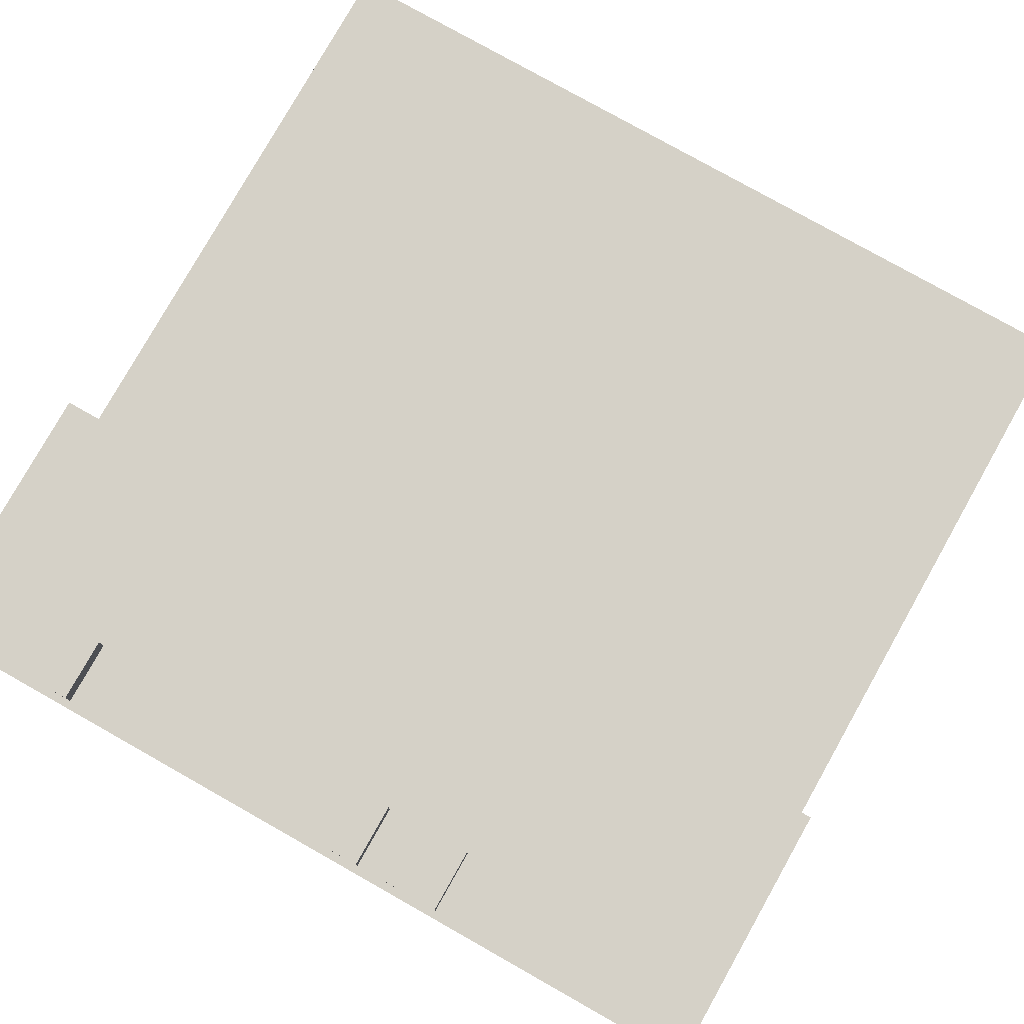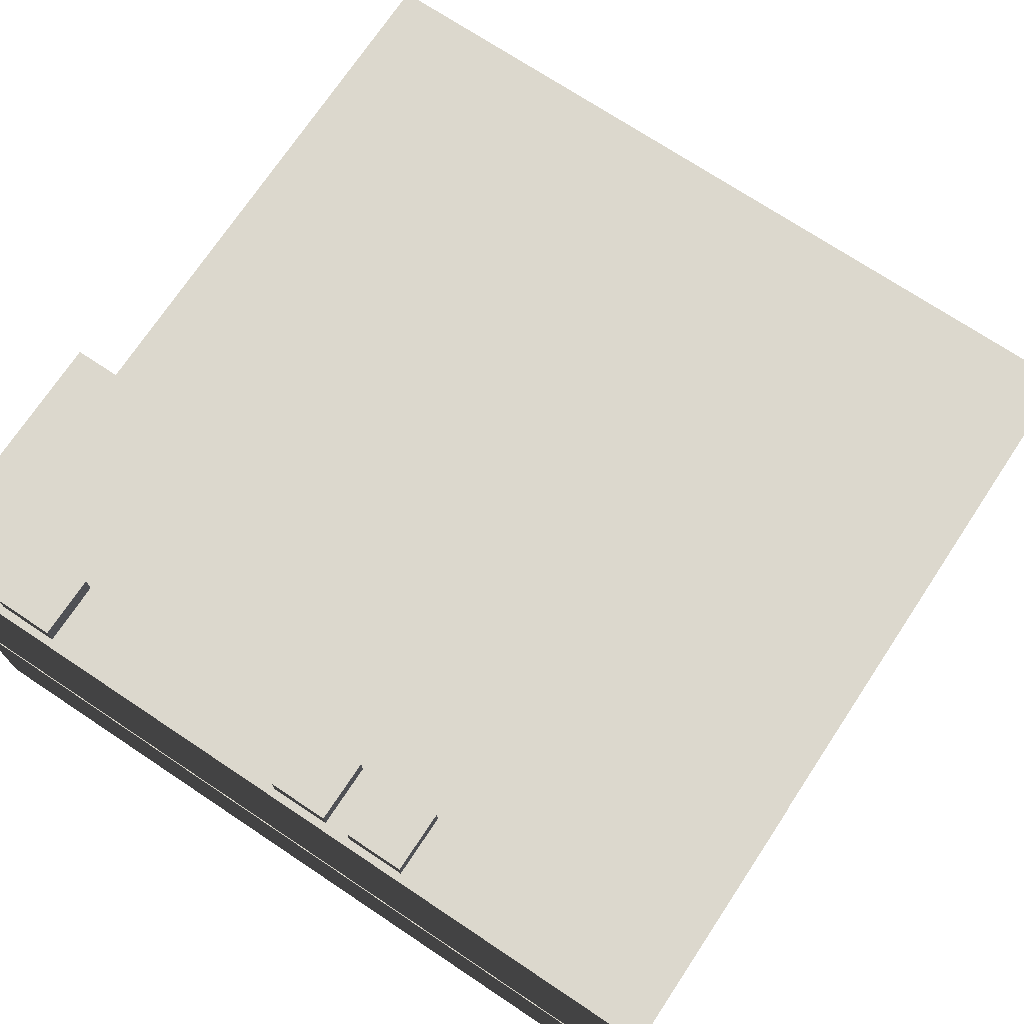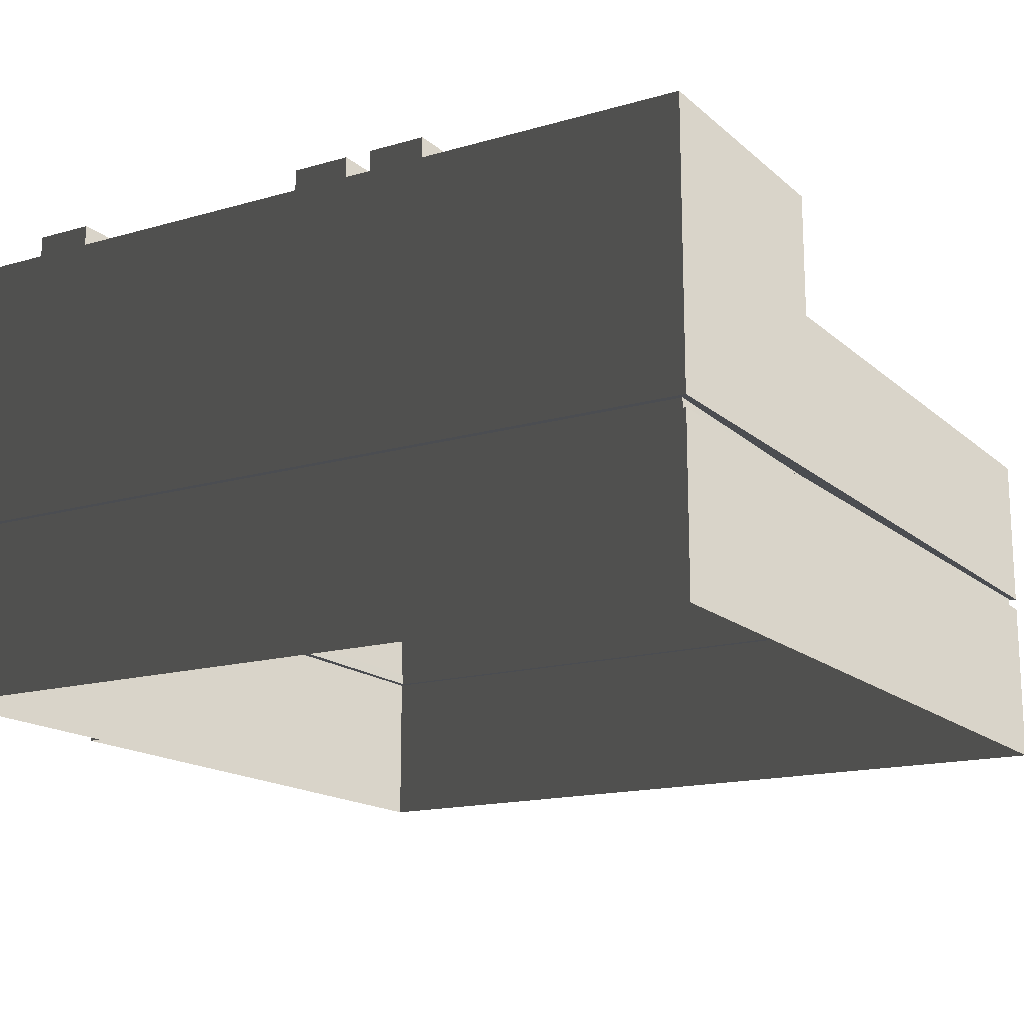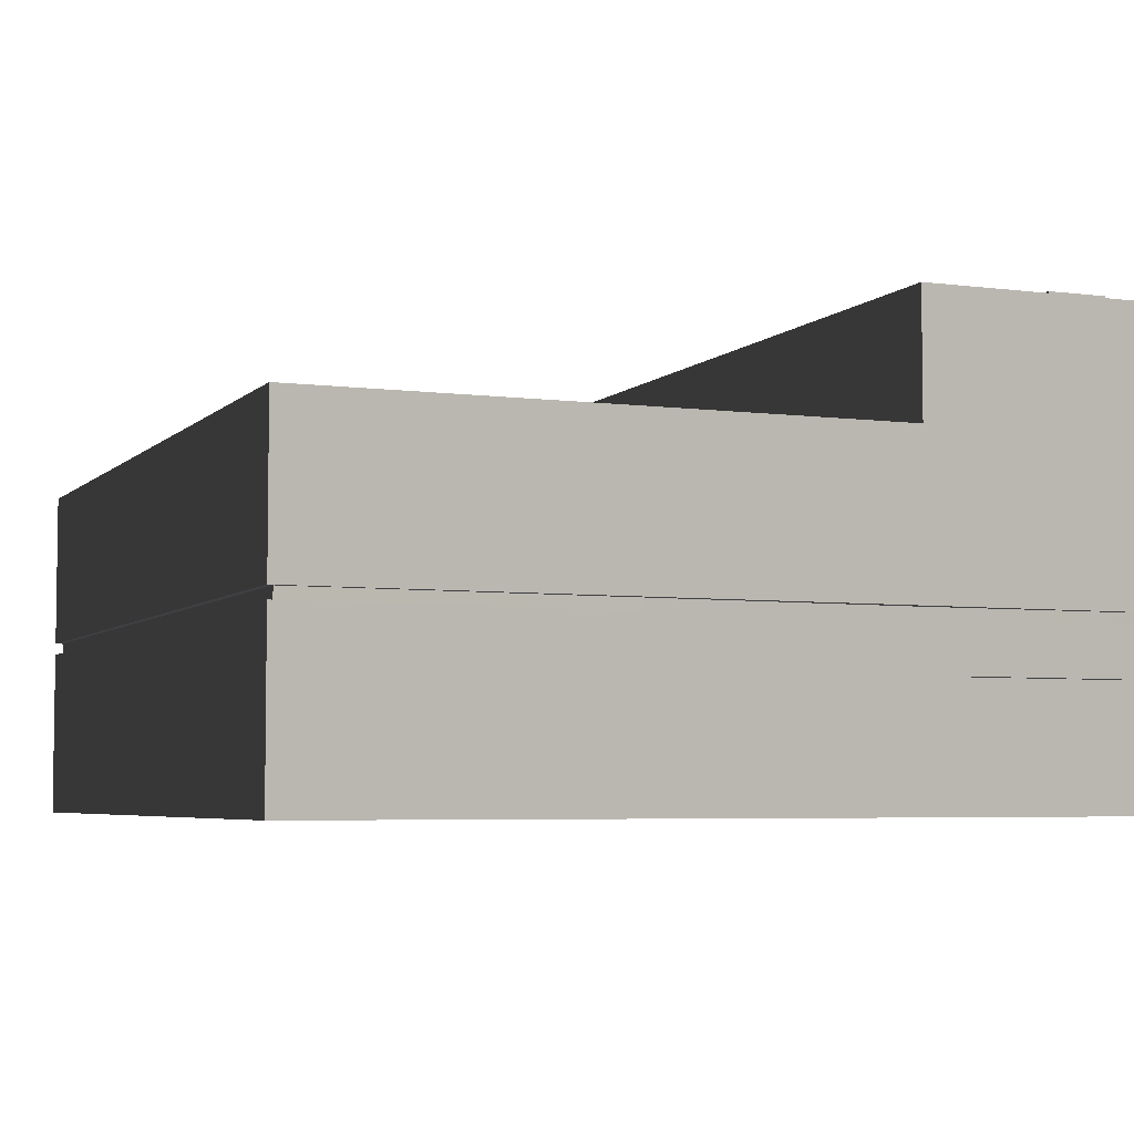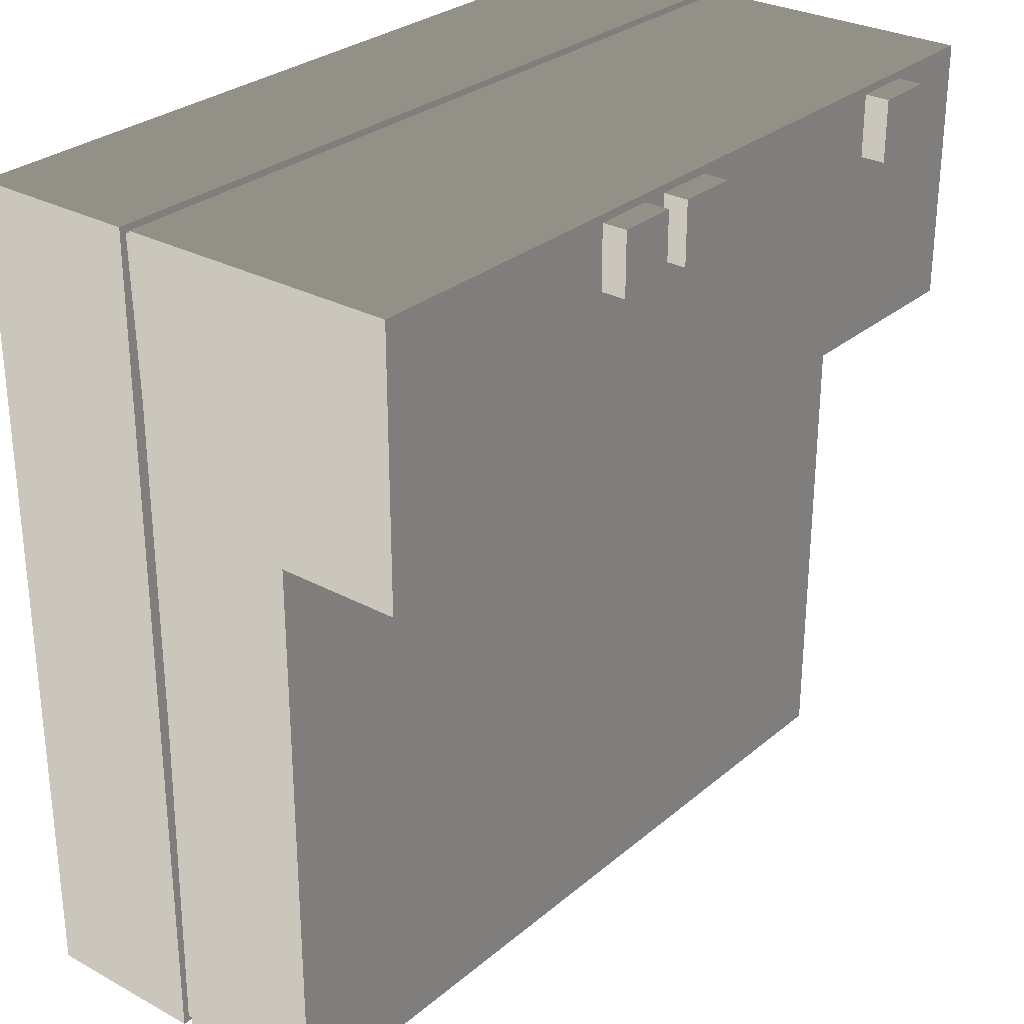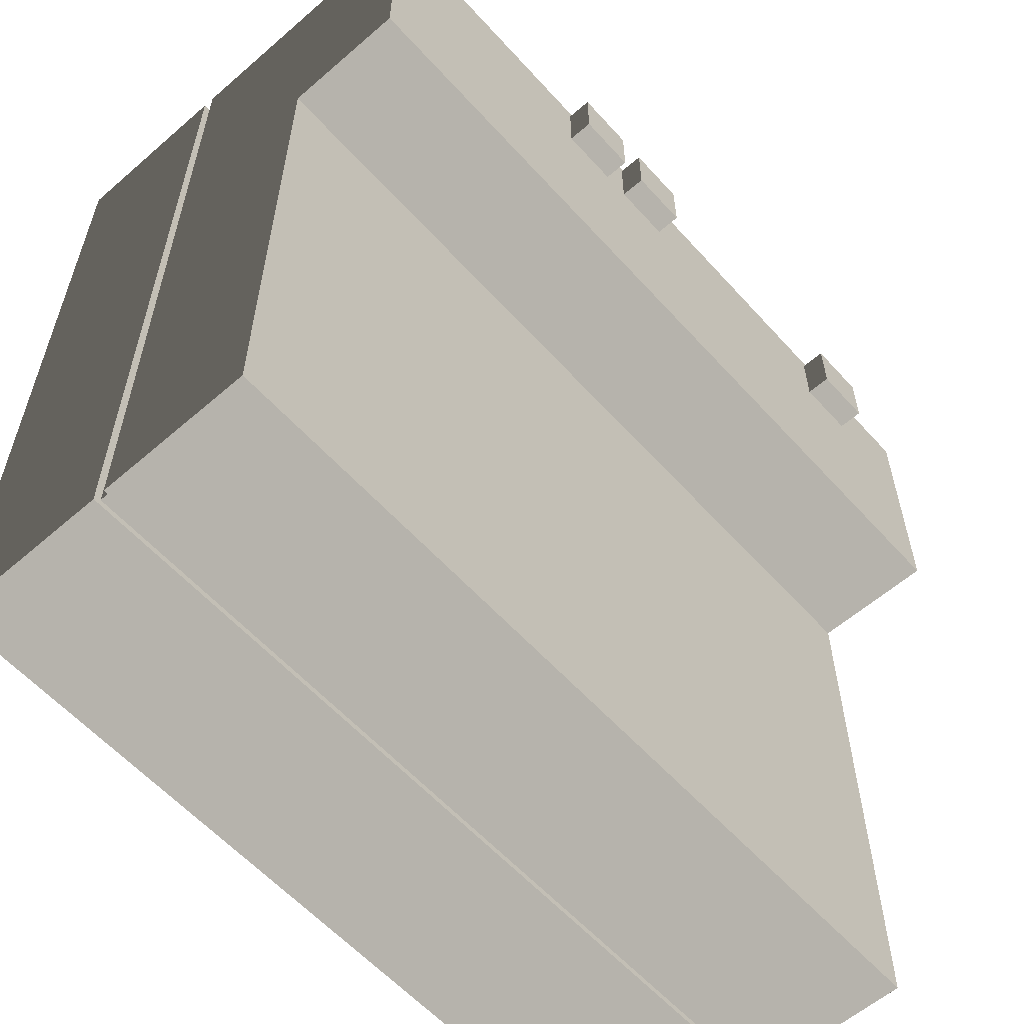
<metadata>
{"format":"obj","ext":"obj","renderer":"f3d","projection":"perspective","resolution":1024,"background":"white","views":[{"elev":78.9,"azim":29.4,"up":"+Y"},{"elev":72.5,"azim":33.6,"up":"+Y"},{"elev":-16.0,"azim":30.8,"up":"+Y"},{"elev":-5.1,"azim":-112.3,"up":"+Y"},{"elev":28.8,"azim":129.0,"up":"+Z"},{"elev":-59.0,"azim":131.7,"up":"+Z"}]}
</metadata>
<code>
v -10 4.163 10
v -10 7.885 10
v 10 7.885 10
v 10 4.163 10
v -10 7.885 -10
v -10 4.163 -10
v 10 4.163 -10
v 10 7.885 -10
v 10 4.163 10
v 10 7.885 10
v 10 7.885 3.748
v 10 4.163 3.748
v 10 4.163 -10
v 10 7.885 -10
v -10 4.163 3.748
v -10 7.885 3.748
v -10 7.885 10
v -10 4.163 10
v -10 4.163 -10
v -10 7.885 -10
v -10 7.885 10
v -10 10.81 10
v 10 10.81 10
v 10 7.885 10
v 10 7.885 10
v 10 10.81 10
v 10 10.81 3.748
v 10 7.885 3.748
v 10 7.885 3.748
v 10 10.81 3.748
v -10 10.81 3.748
v -10 7.885 3.748
v -10 7.885 3.748
v -10 10.81 3.748
v -10 10.81 10
v -10 7.885 10
v -10 2.844 3.748
v -10 3.885 3.748
v -10 3.885 10
v -10 2.844 10
v -10 2.744 4.428
v -10 2.744 9.32
v -10 -0.1146 10
v -10 -0.1146 9.32
v -10 -0.1146 4.428
v -10 -0.1146 3.748
v -10 -0.1146 -10
v -10 3.885 -10
v 10 3.885 10
v -10 2.844 10
v -10 3.885 10
v -10 -0.1146 10
v 10 -0.1146 10
v 10 3.885 3.748
v 10 -0.1146 3.748
v 10 -0.1146 10
v 10 3.885 10
v 10 3.885 -10
v 10 -0.1146 -10
v -10 3.885 -10
v -10 -0.1146 -10
v 10 -0.1146 -10
v 10 3.885 -10
v -9.687 -0.1146 4.428
v -9.687 2.744 4.428
v -9.687 2.744 9.32
v -9.687 -0.1146 9.32
v -10 -0.1146 9.32
v -9.687 -0.1146 9.32
v -9.687 2.744 9.32
v -10 2.744 9.32
v -10 2.744 9.32
v -9.687 2.744 9.32
v -9.687 2.744 4.428
v -10 2.744 4.428
v -10 2.744 4.428
v -9.687 2.744 4.428
v -9.687 -0.1146 4.428
v -10 -0.1146 4.428
v -10 10.81 10
v -10 10.81 3.748
v 10 10.81 3.748
v 10 10.81 10
v -10 7.885 3.748
v -10 7.885 -10
v 10 7.885 -10
v 10 7.885 3.748
v -9.846 3.885 -9.846
v -9.846 4.163 -9.846
v -9.693 4.163 3.748
v -9.693 3.885 3.748
v -9.846 4.163 9.846
v -9.846 3.885 9.846
v -9.846 3.885 9.846
v -9.846 4.163 9.846
v 9.846 4.163 9.846
v 9.846 3.885 9.846
v 9.846 3.885 9.846
v 9.846 4.163 9.846
v 9.693 4.163 3.748
v 9.693 3.885 3.748
v 9.846 4.163 -9.846
v 9.846 3.885 -9.846
v -9.846 4.163 -9.846
v -9.846 3.885 -9.846
v 9.846 3.885 -9.846
v 9.846 4.163 -9.846
v -10 3.885 -10
v -9.846 3.885 -9.846
v -9.693 3.885 3.748
v -10 3.885 3.748
v -9.846 3.885 9.846
v -10 3.885 10
v 10 3.885 -10
v 9.846 3.885 -9.846
v 10 3.885 3.748
v 9.693 3.885 3.748
v 10 3.885 10
v 9.846 3.885 9.846
v -10 3.885 10
v -9.846 3.885 9.846
v -10 4.163 3.748
v -9.693 4.163 3.748
v -9.846 4.163 -9.846
v -10 4.163 -10
v -10 4.163 10
v -9.846 4.163 9.846
v 9.846 4.163 -9.846
v 10 4.163 -10
v 9.693 4.163 3.748
v 10 4.163 3.748
v 9.846 4.163 9.846
v 10 4.163 10
v -9.846 4.163 9.846
v -10 4.163 10
v -7.662 11.4 9.819
v -7.662 11.4 8.334
v -6.249 11.4 8.334
v -6.249 11.4 9.819
v -7.662 11.4 9.819
v -6.249 11.4 9.819
v -6.249 10.46 9.819
v -7.662 10.46 9.819
v -6.249 11.4 9.819
v -6.249 11.4 8.334
v -6.249 10.46 8.334
v -6.249 10.46 9.819
v -6.249 11.4 8.334
v -7.662 11.4 8.334
v -7.662 10.46 8.334
v -6.249 10.46 8.334
v -7.662 11.4 8.334
v -7.662 11.4 9.819
v -7.662 10.46 9.819
v -7.662 10.46 8.334
v 0.05493 11.4 9.819
v 0.05493 11.4 8.334
v 1.468 11.4 8.334
v 1.468 11.4 9.819
v 0.05493 11.4 9.819
v 1.468 11.4 9.819
v 1.468 10.46 9.819
v 0.05493 10.46 9.819
v 1.468 11.4 9.819
v 1.468 11.4 8.334
v 1.468 10.46 8.334
v 1.468 10.46 9.819
v 1.468 11.4 8.334
v 0.05493 11.4 8.334
v 0.05493 10.46 8.334
v 1.468 10.46 8.334
v 0.05493 11.4 8.334
v 0.05493 11.4 9.819
v 0.05493 10.46 9.819
v 0.05493 10.46 8.334
v 2.114 11.4 9.819
v 2.114 11.4 8.334
v 3.527 11.4 8.334
v 3.527 11.4 9.819
v 2.114 11.4 9.819
v 3.527 11.4 9.819
v 3.527 10.46 9.819
v 2.114 10.46 9.819
v 3.527 11.4 9.819
v 3.527 11.4 8.334
v 3.527 10.46 8.334
v 3.527 10.46 9.819
v 3.527 11.4 8.334
v 2.114 11.4 8.334
v 2.114 10.46 8.334
v 3.527 10.46 8.334
v 2.114 11.4 8.334
v 2.114 11.4 9.819
v 2.114 10.46 9.819
v 2.114 10.46 8.334
g FS_Airport_Prop_2_216186_17
f 1 3 2
f 1 4 3
f 5 7 6
f 5 8 7
f 9 11 10
f 9 12 11
f 11 12 13
f 11 13 14
f 15 17 16
f 15 18 17
f 19 15 16
f 19 16 20
f 21 23 22
f 21 24 23
f 25 27 26
f 25 28 27
f 29 31 30
f 29 32 31
f 33 35 34
f 33 36 35
f 37 39 38
f 37 40 39
f 40 37 41
f 40 41 42
f 43 40 42
f 43 42 44
f 37 45 41
f 37 46 45
f 37 47 46
f 37 48 47
f 37 38 48
f 49 51 50
f 49 50 52
f 49 52 53
f 54 56 55
f 54 57 56
f 58 54 55
f 58 55 59
f 60 62 61
f 60 63 62
f 64 66 65
f 64 67 66
f 68 70 69
f 68 71 70
f 72 74 73
f 72 75 74
f 76 78 77
f 76 79 78
f 80 82 81
f 80 83 82
f 84 86 85
f 84 87 86
f 88 90 89
f 88 91 90
f 91 92 90
f 91 93 92
f 94 96 95
f 94 97 96
f 98 100 99
f 98 101 100
f 102 100 101
f 102 101 103
f 104 106 105
f 104 107 106
f 108 110 109
f 108 111 110
f 111 112 110
f 111 113 112
f 114 108 109
f 114 109 115
f 116 114 115
f 116 115 117
f 118 116 117
f 118 117 119
f 120 118 119
f 120 119 121
f 122 124 123
f 122 125 124
f 126 122 123
f 126 123 127
f 125 128 124
f 125 129 128
f 129 130 128
f 129 131 130
f 131 132 130
f 131 133 132
f 133 134 132
f 133 135 134
f 136 138 137
f 136 139 138
f 140 142 141
f 140 143 142
f 144 146 145
f 144 147 146
f 148 150 149
f 148 151 150
f 152 154 153
f 152 155 154
f 156 158 157
f 156 159 158
f 160 162 161
f 160 163 162
f 164 166 165
f 164 167 166
f 168 170 169
f 168 171 170
f 172 174 173
f 172 175 174
f 176 178 177
f 176 179 178
f 180 182 181
f 180 183 182
f 184 186 185
f 184 187 186
f 188 190 189
f 188 191 190
f 192 194 193
f 192 195 194

</code>
